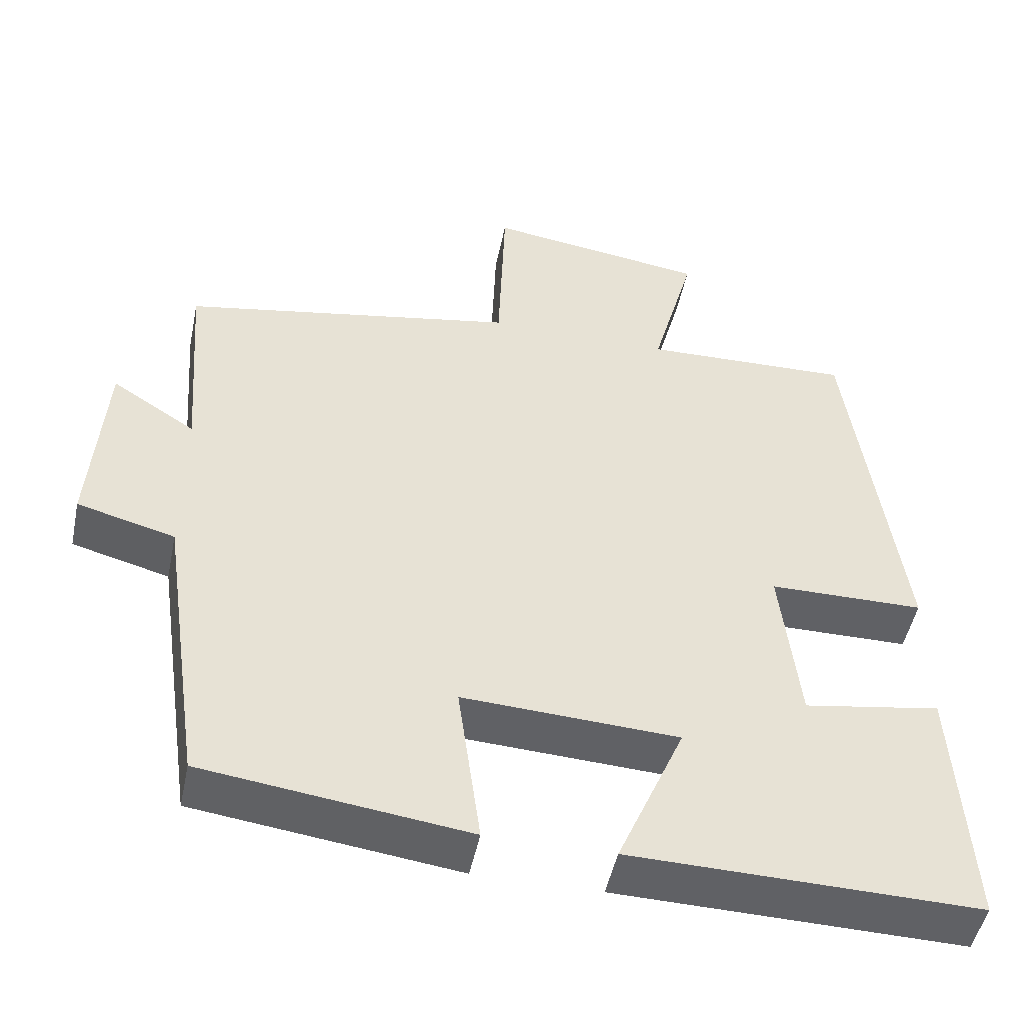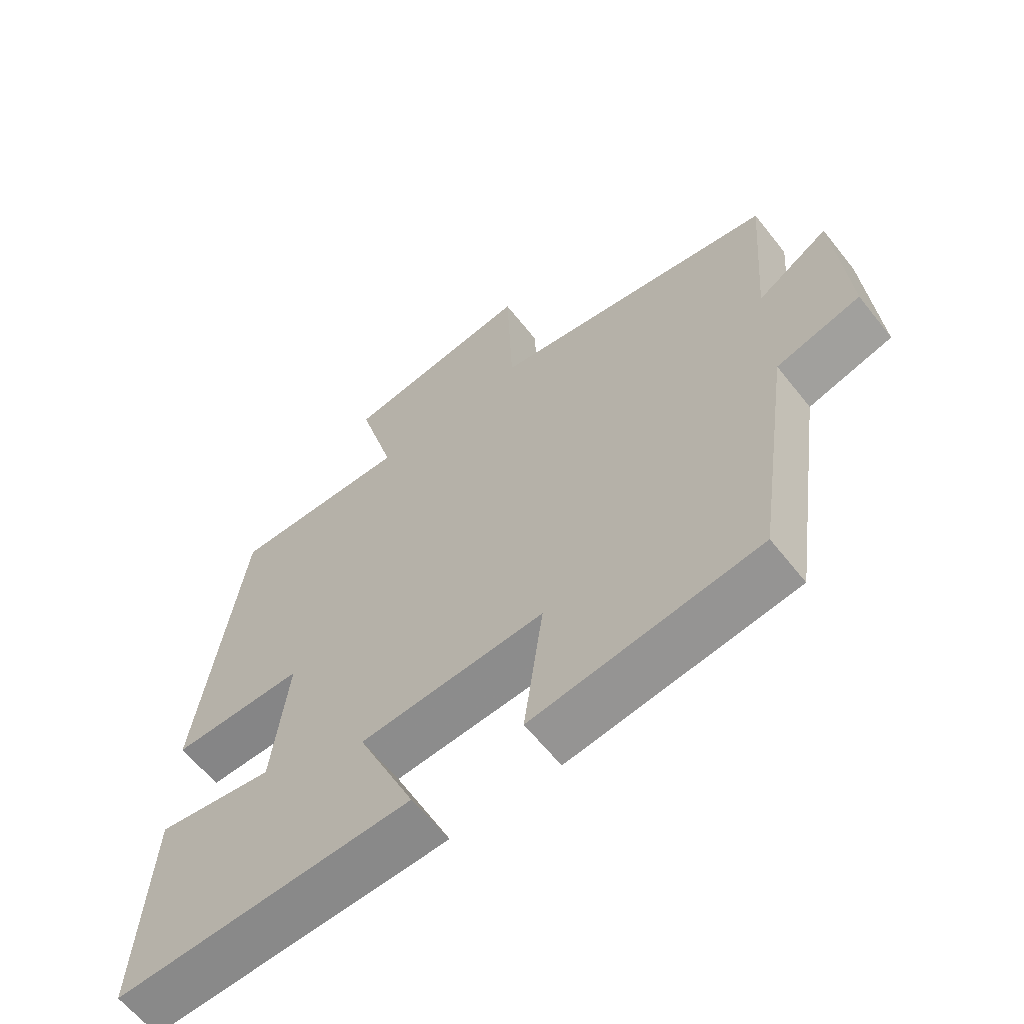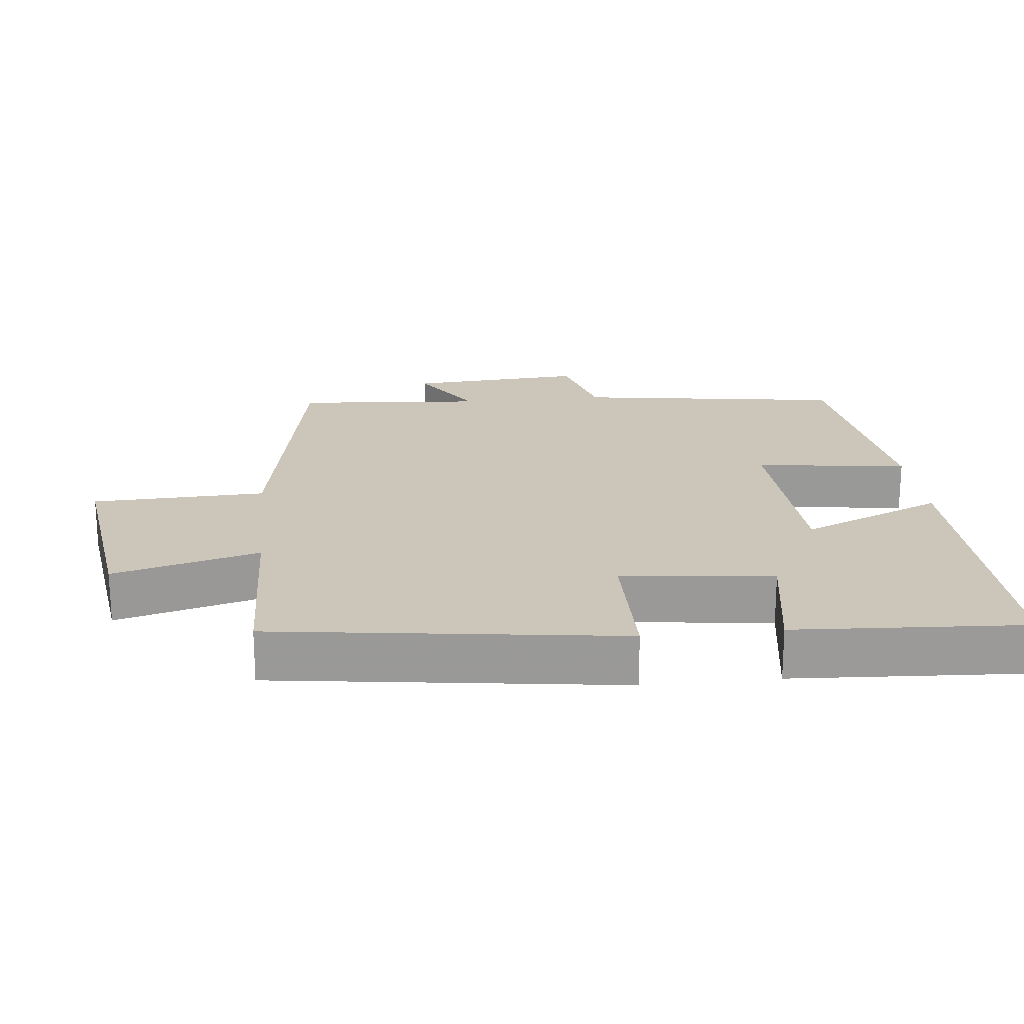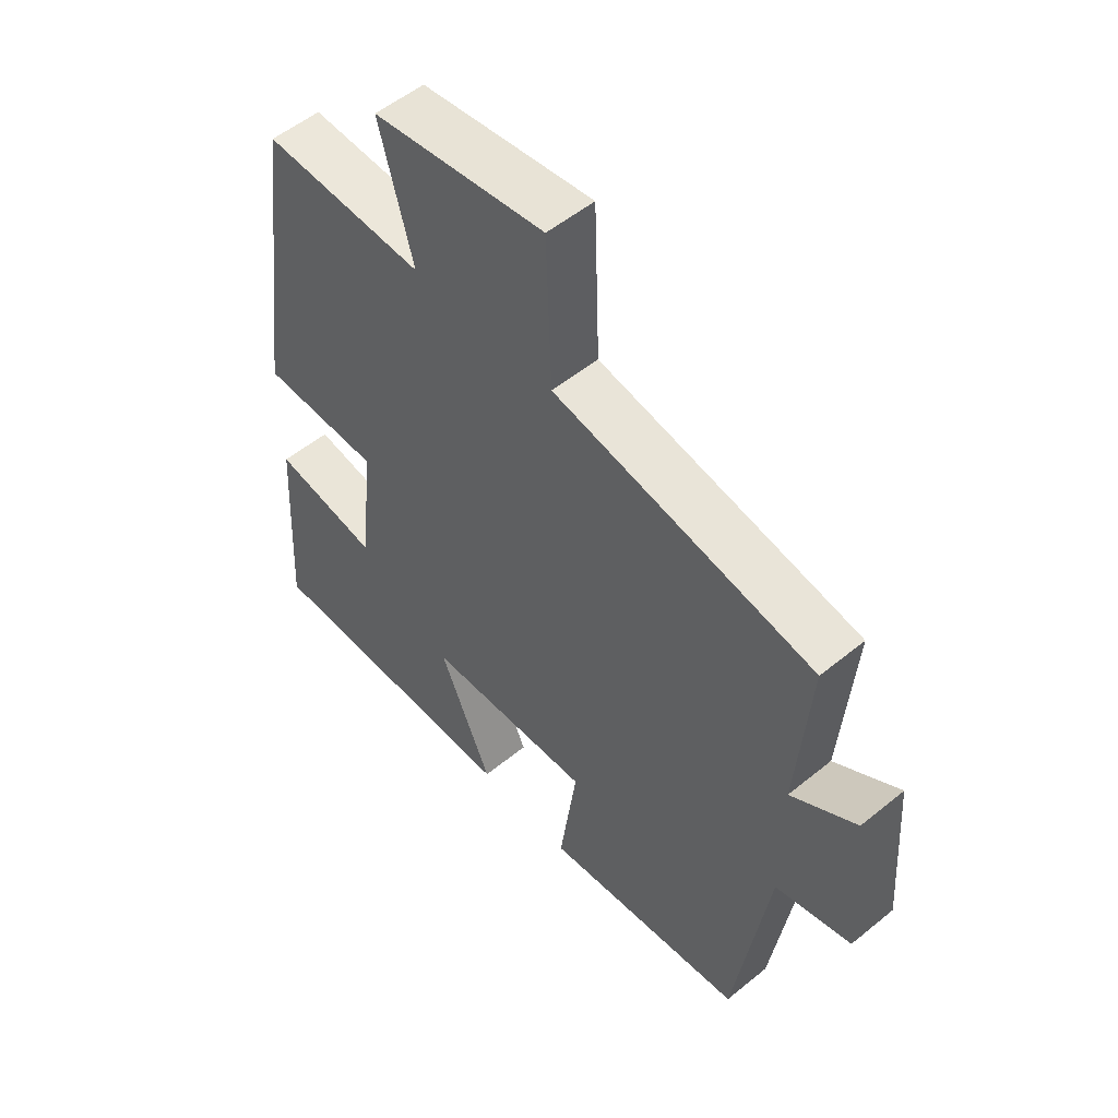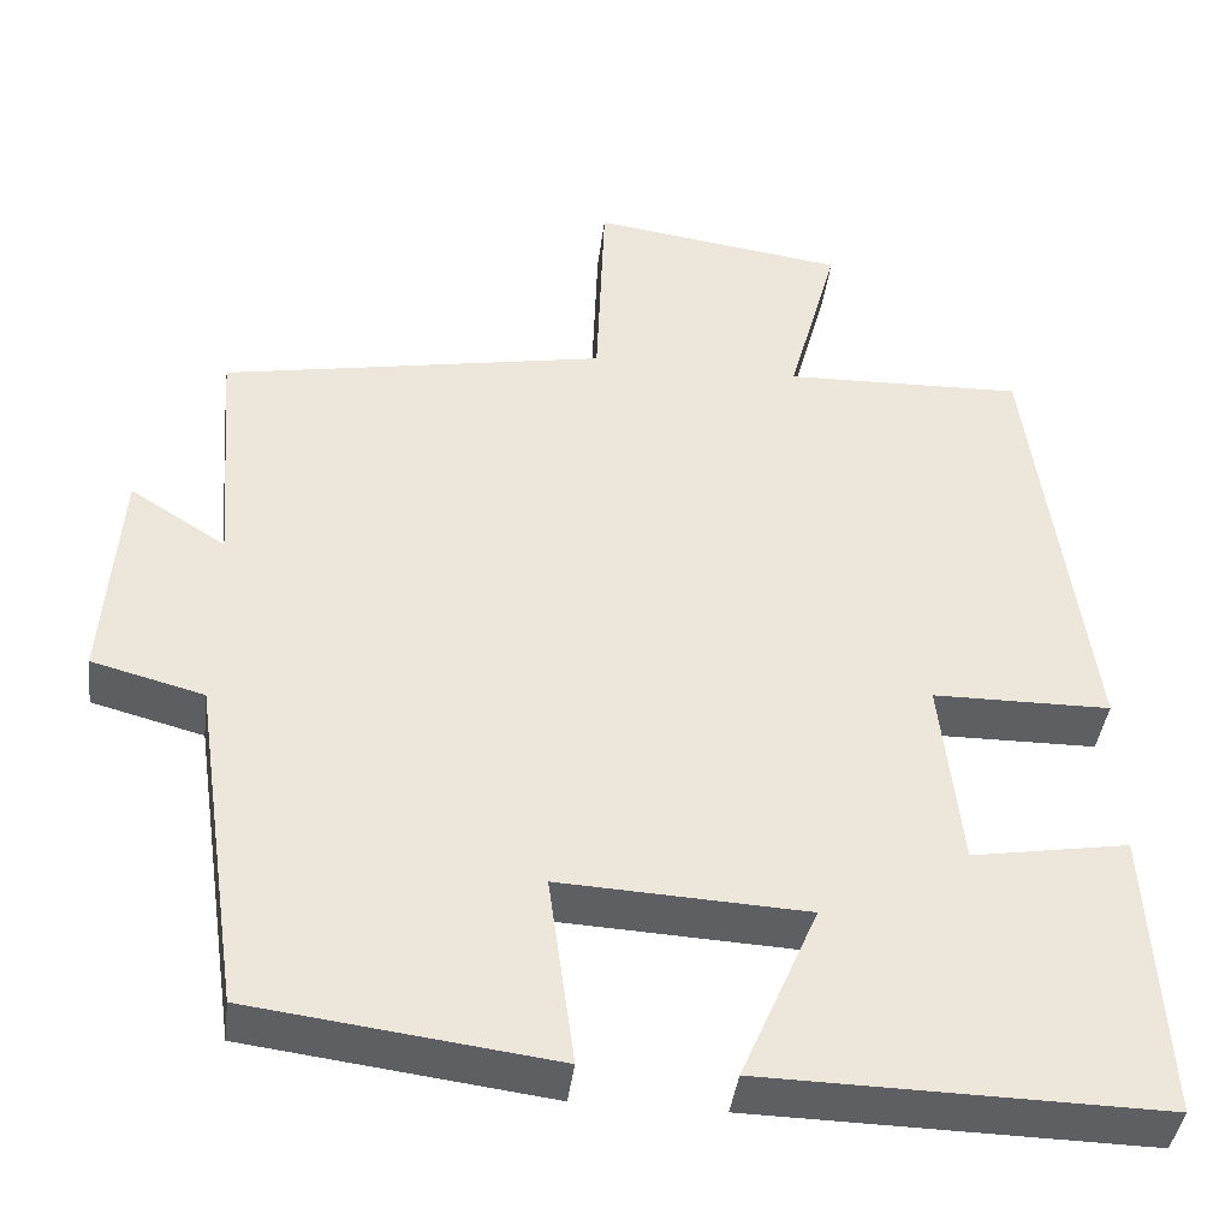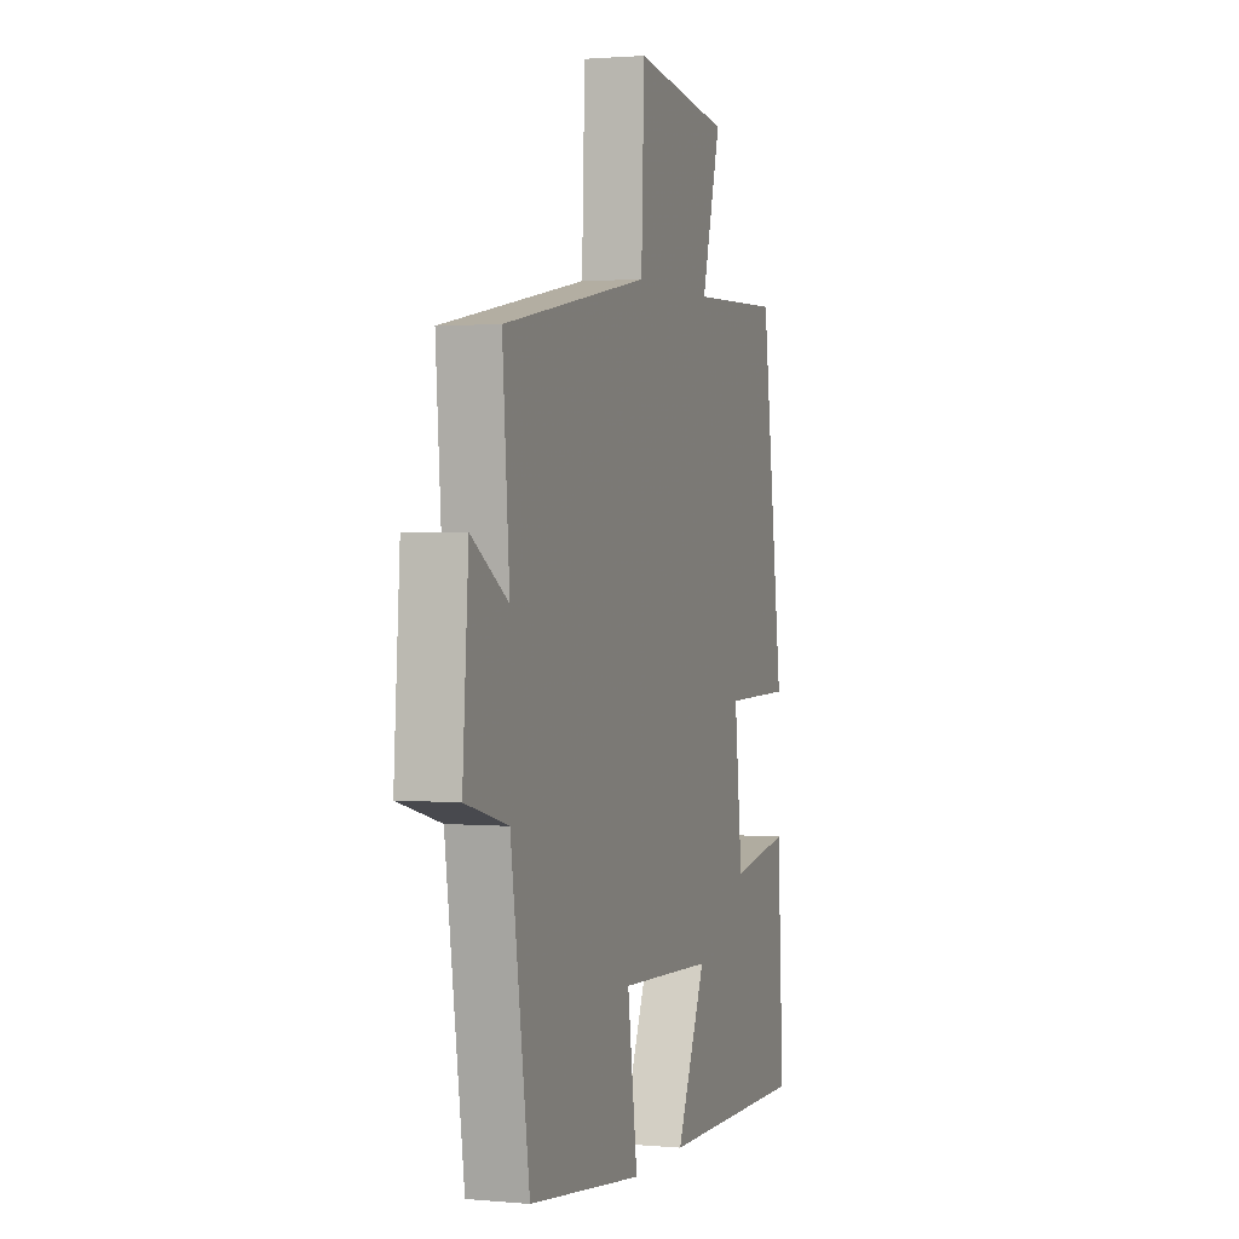
<metadata>
{"format":"obj","ext":"obj","renderer":"f3d","projection":"perspective","resolution":1024,"background":"white","views":[{"elev":-49.0,"azim":-11.7,"up":"+Z"},{"elev":-62.3,"azim":-141.7,"up":"+Z"},{"elev":20.9,"azim":84.0,"up":"+Y"},{"elev":53.7,"azim":-131.0,"up":"+Z"},{"elev":-41.0,"azim":-7.2,"up":"+Z"},{"elev":1.5,"azim":-71.6,"up":"+Z"}]}
</metadata>
<code>
v 0.519 0.07 -0.508
v 0.065 0.07 -0.5
v 0.153 0.07 -0.296
v -0.129 0.07 -0.282
v -0.099 0.07 -0.5
v -0.444 0.07 -0.456
v -0.5 0.07 -0.071
v -0.628 0.07 -0.037
v -0.61 0.07 0.217
v -0.5 0.07 0.147
v -0.521 0.07 0.419
v -0.082 0.07 0.5
v -0.073 0.07 0.749
v 0.217 0.07 0.709
v 0.16 0.07 0.5
v 0.433 0.07 0.509
v 0.5 0.07 0.013
v 0.297 0.07 0.011
v 0.321 0.07 -0.207
v 0.5 0.07 -0.177
v 0.519 0 -0.508
v 0.065 0 -0.5
v 0.153 0 -0.296
v -0.129 0 -0.282
v -0.099 0 -0.5
v -0.444 0 -0.456
v -0.5 0 -0.071
v -0.628 0 -0.037
v -0.61 0 0.217
v -0.5 0 0.147
v -0.521 0 0.419
v -0.082 0 0.5
v -0.073 0 0.749
v 0.217 0 0.709
v 0.16 0 0.5
v 0.433 0 0.509
v 0.5 0 0.013
v 0.297 0 0.011
v 0.321 0 -0.207
v 0.5 0 -0.177
f 19 20 1 2
f 18 19 2 3
f 15 16 17 18
f 15 18 3 4
f 12 13 14 15
f 10 11 12 15
f 10 15 4
f 7 8 9 10
f 6 7 10
f 4 5 6 10
f 22 21 40 39
f 23 22 39 38
f 38 37 36 35
f 24 23 38 35
f 35 34 33 32
f 35 32 31 30
f 24 35 30
f 30 29 28 27
f 30 27 26
f 30 26 25 24
f 1 21 22 2
f 2 22 23 3
f 3 23 24 4
f 4 24 25 5
f 5 25 26 6
f 6 26 27 7
f 7 27 28 8
f 8 28 29 9
f 9 29 30 10
f 10 30 31 11
f 11 31 32 12
f 12 32 33 13
f 13 33 34 14
f 14 34 35 15
f 15 35 36 16
f 16 36 37 17
f 17 37 38 18
f 18 38 39 19
f 19 39 40 20
f 20 40 21 1

</code>
